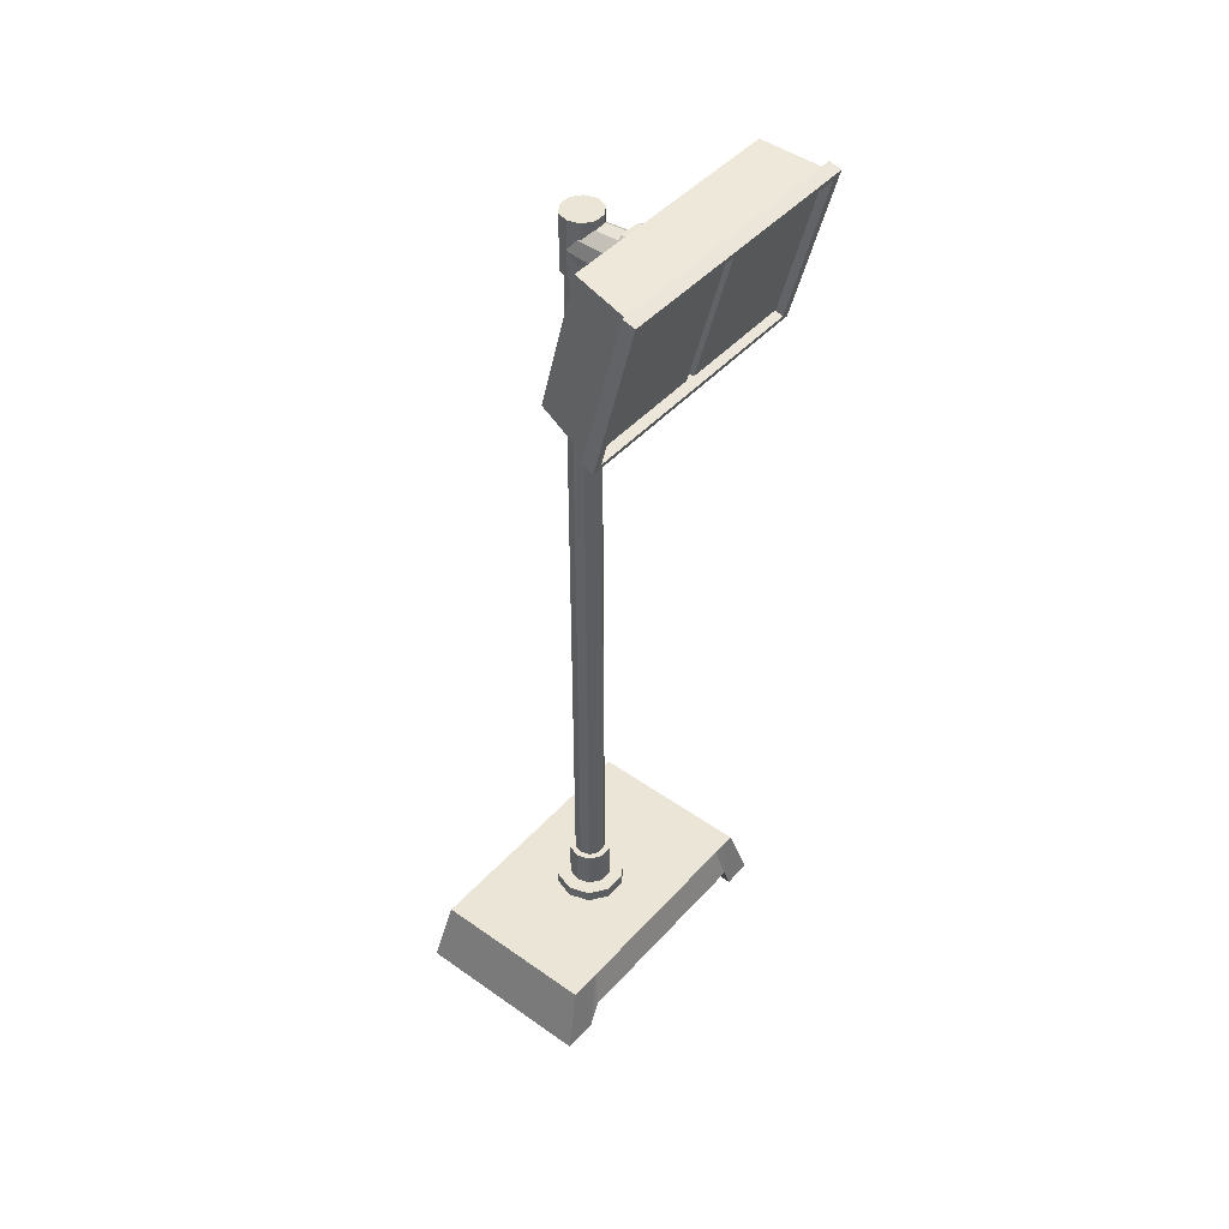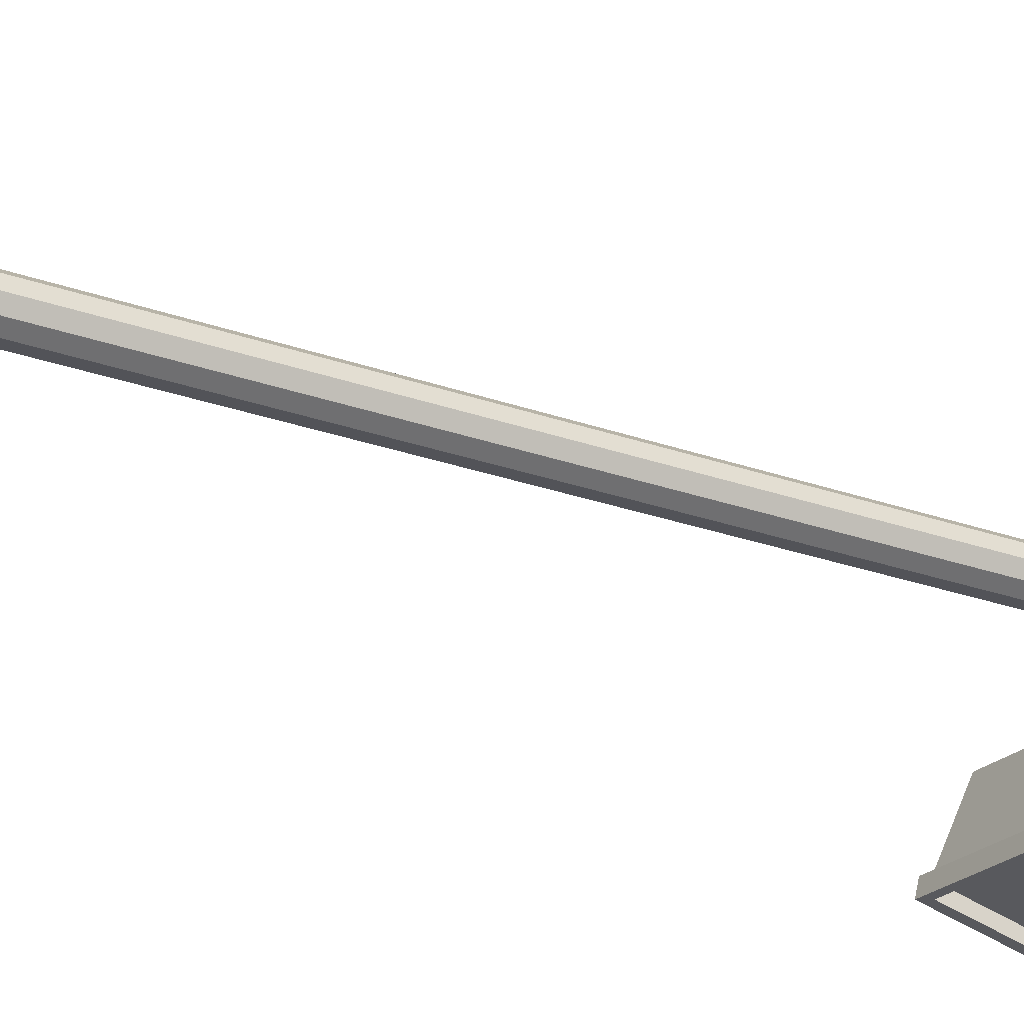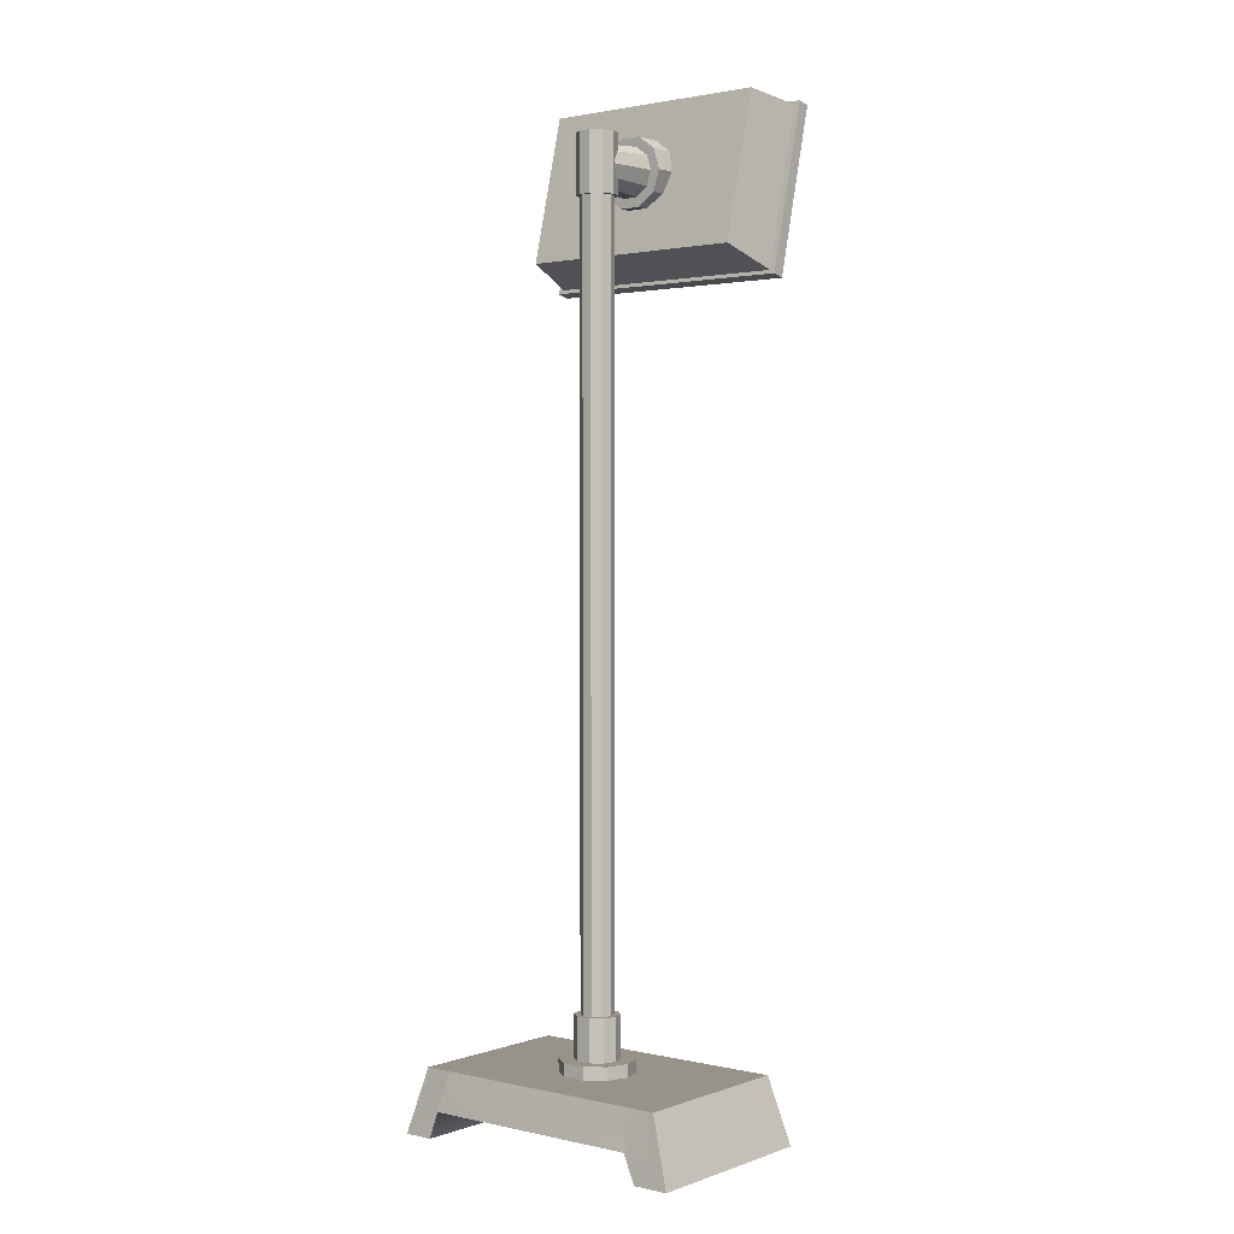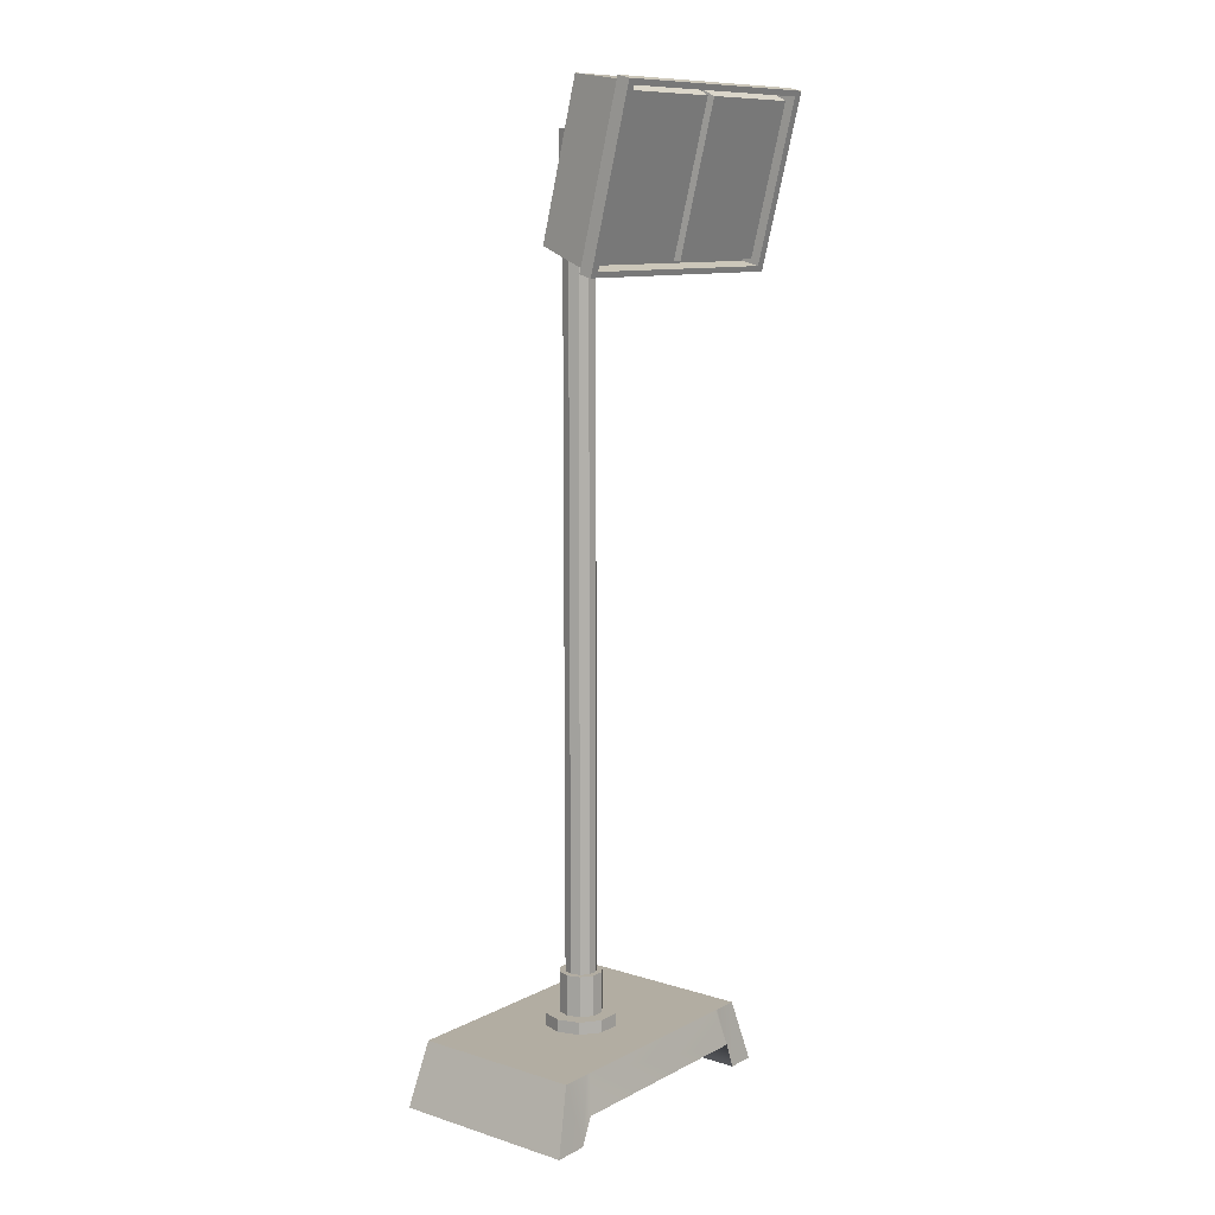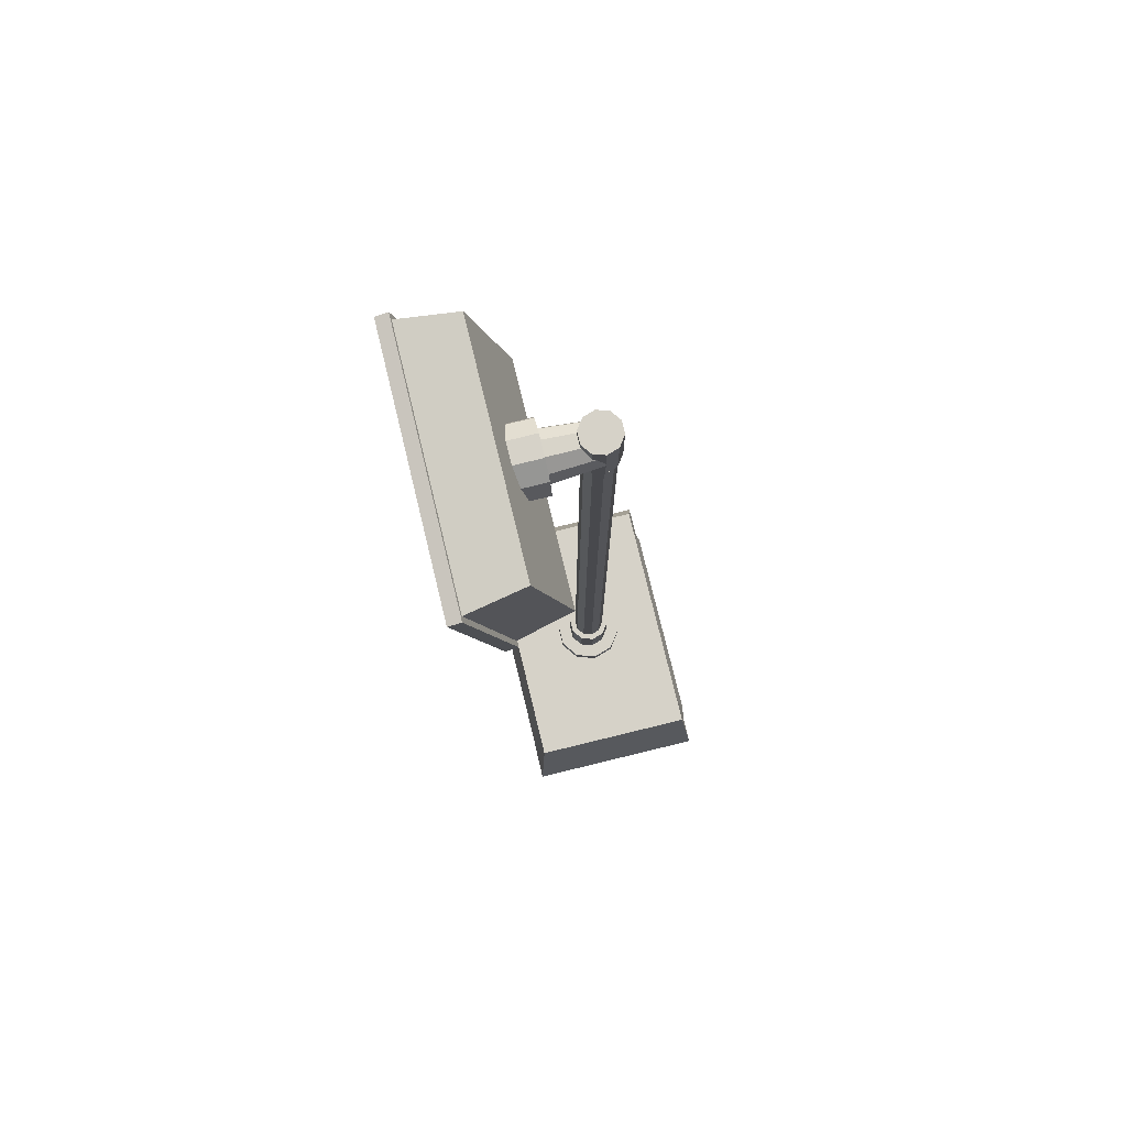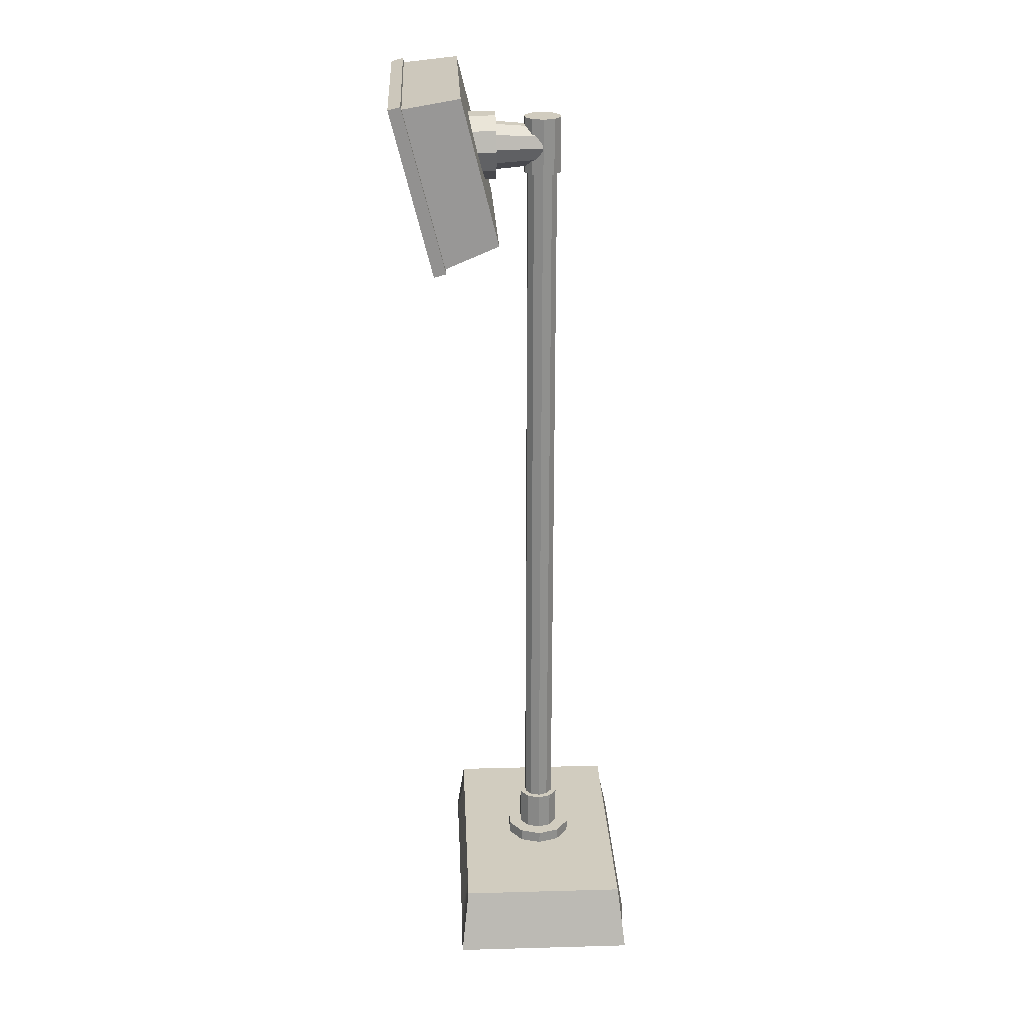
<metadata>
{"format":"obj","ext":"obj","renderer":"f3d","projection":"perspective","resolution":1024,"background":"white","views":[{"elev":45.8,"azim":129.1,"up":"+Y"},{"elev":-22.7,"azim":57.0,"up":"+Z"},{"elev":1.6,"azim":38.7,"up":"+Y"},{"elev":10.6,"azim":128.2,"up":"+Y"},{"elev":77.5,"azim":-103.7,"up":"+Y"},{"elev":24.2,"azim":-92.6,"up":"+Y"}]}
</metadata>
<code>
g default
v -7.111 2.682 0.2218
v -6.366 2.682 0.2218
v -7.111 3.156 0.103
v -6.366 3.156 0.103
v -7.142 3.131 -0.0817
v -6.335 3.131 -0.0817
v -7.142 2.617 0.04691
v -6.335 2.617 0.04691
v -7.16 3.142 -0.08457
v -6.317 3.142 -0.08457
v -6.317 2.606 0.04978
v -7.16 2.606 0.04978
v -7.16 3.132 -0.1247
v -6.317 3.132 -0.1247
v -6.317 2.596 0.009638
v -7.16 2.596 0.009638
v -7.133 3.115 -0.1204
v -6.344 3.115 -0.1204
v -6.344 2.613 0.005292
v -7.133 2.613 0.005292
v -7.133 3.13 -0.06068
v -6.344 3.13 -0.06068
v -6.344 2.628 0.06497
v -7.133 2.628 0.06497
v -6.739 2.628 0.06497
v -6.739 2.613 0.005292
v -6.739 2.596 0.009638
v -6.739 2.606 0.04978
v -6.739 2.617 0.04691
v -6.739 2.682 0.2218
v -6.739 3.156 0.103
v -6.739 3.131 -0.0817
v -6.739 3.142 -0.08457
v -6.739 3.132 -0.1247
v -6.739 3.115 -0.1204
v -6.739 3.13 -0.06068
v -7.126 3.121 -0.05844
v -6.746 3.121 -0.05844
v -6.746 2.637 0.06273
v -7.126 2.637 0.06273
v -7.119 3.102 -0.09536
v -6.753 3.102 -0.09536
v -6.753 2.636 0.02149
v -7.119 2.636 0.02149
v -6.732 3.121 -0.05842
v -6.732 2.637 0.0627
v -6.351 3.121 -0.05842
v -6.351 2.637 0.0627
v -6.725 3.103 -0.09226
v -6.725 2.637 0.02457
v -6.358 3.103 -0.09226
v -6.358 2.637 0.02457
g pCube17
f 1 30 31 3
f 3 31 32 5
f 41 42 43 44
f 7 29 30 1
f 2 8 6 4
f 7 1 3 5
f 5 32 33 9
f 6 8 11 10
f 29 7 12 28
f 7 5 9 12
f 9 33 34 13
f 10 11 15 14
f 28 12 16 27
f 12 9 13 16
f 13 34 35 17
f 14 15 19 18
f 27 16 20 26
f 16 13 17 20
f 17 35 36 21
f 18 19 23 22
f 26 20 24 25
f 20 17 21 24
f 19 26 25 23
f 15 27 26 19
f 11 28 27 15
f 8 29 28 11
f 30 29 8 2
f 31 30 2 4
f 32 31 4 6
f 33 32 6 10
f 34 33 10 14
f 35 34 14 18
f 36 35 18 22
f 50 49 51 52
f 21 36 38 37
f 36 25 39 38
f 25 24 40 39
f 24 21 37 40
f 37 38 42 41
f 38 39 43 42
f 39 40 44 43
f 40 37 41 44
f 25 36 45 46
f 36 22 47 45
f 22 23 48 47
f 23 25 46 48
f 46 45 49 50
f 45 47 51 49
f 47 48 52 51
f 48 46 50 52
g default
v -6.687 0.379 0.3522
v -6.713 0.379 0.3333
v -6.745 0.379 0.3333
v -6.771 0.379 0.3522
v -6.781 0.379 0.3828
v -6.771 0.379 0.4133
v -6.745 0.379 0.4322
v -6.713 0.379 0.4322
v -6.687 0.379 0.4133
v -6.677 0.379 0.3828
v -6.687 2.835 0.3522
v -6.713 2.835 0.3333
v -6.745 2.835 0.3333
v -6.771 2.835 0.3522
v -6.781 2.835 0.3828
v -6.771 2.835 0.4133
v -6.745 2.835 0.4322
v -6.713 2.835 0.4322
v -6.687 2.835 0.4133
v -6.677 2.835 0.3828
v -6.671 0.379 0.3408
v -6.707 0.379 0.3149
v -6.751 0.379 0.3149
v -6.786 0.379 0.3408
v -6.8 0.379 0.3828
v -6.786 0.379 0.4247
v -6.751 0.379 0.4506
v -6.707 0.379 0.4506
v -6.671 0.379 0.4247
v -6.657 0.379 0.3828
v -6.671 0.2442 0.3408
v -6.707 0.2442 0.3149
v -6.751 0.2442 0.3149
v -6.786 0.2442 0.3408
v -6.8 0.2442 0.3828
v -6.786 0.2442 0.4247
v -6.751 0.2442 0.4506
v -6.707 0.2442 0.4506
v -6.671 0.2442 0.4247
v -6.657 0.2442 0.3828
v -6.633 0.2442 0.3135
v -6.692 0.2442 0.2706
v -6.765 0.2442 0.2706
v -6.824 0.2442 0.3135
v -6.847 0.2442 0.3828
v -6.824 0.2442 0.452
v -6.765 0.2442 0.4949
v -6.692 0.2442 0.4949
v -6.633 0.2442 0.452
v -6.611 0.2442 0.3828
v -6.633 0.1762 0.3135
v -6.692 0.1762 0.2706
v -6.729 0.1762 0.3828
v -6.765 0.1762 0.2706
v -6.824 0.1762 0.3135
v -6.847 0.1762 0.3828
v -6.824 0.1762 0.452
v -6.765 0.1762 0.4949
v -6.692 0.1762 0.4949
v -6.633 0.1762 0.452
v -6.611 0.1762 0.3828
v -6.677 2.835 0.3453
v -6.709 2.835 0.3221
v -6.748 2.835 0.3221
v -6.78 2.835 0.3453
v -6.792 2.835 0.3828
v -6.78 2.835 0.4202
v -6.748 2.835 0.4434
v -6.709 2.835 0.4434
v -6.677 2.835 0.4202
v -6.665 2.835 0.3828
v -6.677 3.021 0.3453
v -6.709 3.021 0.3221
v -6.729 3.021 0.3828
v -6.748 3.021 0.3221
v -6.78 3.021 0.3453
v -6.792 3.021 0.3828
v -6.78 3.021 0.4202
v -6.748 3.021 0.4434
v -6.709 3.021 0.4434
v -6.677 3.021 0.4202
v -6.665 3.021 0.3828
g pCylinder25
f 53 54 64 63
f 54 55 65 64
f 55 56 66 65
f 56 57 67 66
f 57 58 68 67
f 58 59 69 68
f 59 60 70 69
f 60 61 71 70
f 61 62 72 71
f 62 53 63 72
f 104 103 105
f 106 104 105
f 107 106 105
f 108 107 105
f 109 108 105
f 110 109 105
f 111 110 105
f 112 111 105
f 113 112 105
f 103 113 105
f 124 125 126
f 125 127 126
f 127 128 126
f 128 129 126
f 129 130 126
f 130 131 126
f 131 132 126
f 132 133 126
f 133 134 126
f 134 124 126
f 54 53 73 74
f 55 54 74 75
f 56 55 75 76
f 57 56 76 77
f 58 57 77 78
f 59 58 78 79
f 60 59 79 80
f 61 60 80 81
f 62 61 81 82
f 53 62 82 73
f 74 73 83 84
f 75 74 84 85
f 76 75 85 86
f 77 76 86 87
f 78 77 87 88
f 79 78 88 89
f 80 79 89 90
f 81 80 90 91
f 82 81 91 92
f 73 82 92 83
f 84 83 93 94
f 85 84 94 95
f 86 85 95 96
f 87 86 96 97
f 88 87 97 98
f 89 88 98 99
f 90 89 99 100
f 91 90 100 101
f 92 91 101 102
f 83 92 102 93
f 94 93 103 104
f 95 94 104 106
f 96 95 106 107
f 97 96 107 108
f 98 97 108 109
f 99 98 109 110
f 100 99 110 111
f 101 100 111 112
f 102 101 112 113
f 93 102 113 103
f 63 64 115 114
f 64 65 116 115
f 65 66 117 116
f 66 67 118 117
f 67 68 119 118
f 68 69 120 119
f 69 70 121 120
f 70 71 122 121
f 71 72 123 122
f 72 63 114 123
f 114 115 125 124
f 115 116 127 125
f 116 117 128 127
f 117 118 129 128
f 118 119 130 129
f 119 120 131 130
f 120 121 132 131
f 121 122 133 132
f 122 123 134 133
f 123 114 124 134
g default
v -7.234 -0.006423 0.6845
v -6.237 -0.006423 0.6845
v -7.169 0.2032 0.659
v -6.302 0.2032 0.659
v -7.169 0.2032 0.09668
v -6.302 0.2032 0.09668
v -7.234 -0.006423 0.07118
v -6.237 -0.006423 0.07118
v -6.351 -0.006423 0.07118
v -6.351 -0.006423 0.6845
v -6.401 0.2032 0.659
v -6.401 0.2032 0.09668
v -7.139 -0.006423 0.07118
v -7.139 -0.006423 0.6845
v -7.086 0.2032 0.659
v -7.086 0.2032 0.09668
v -6.388 0.08052 0.07118
v -6.388 0.08052 0.6845
v -6.415 0.2032 0.659
v -6.415 0.2032 0.09668
v -7.106 0.08052 0.07118
v -7.106 0.08052 0.6845
v -7.076 0.2032 0.659
v -7.076 0.2032 0.09668
g pCube18
f 135 148 149 137
f 137 149 150 139
f 139 150 147 141
f 141 147 148 135
f 136 142 140 138
f 141 135 137 139
f 143 142 136 144
f 145 144 136 138
f 146 145 138 140
f 143 146 140 142
f 147 155 156 148
f 149 148 156 157
f 150 149 157 158
f 147 150 158 155
f 151 143 144 152
f 153 152 144 145
f 154 153 145 146
f 151 154 146 143
f 155 151 152 156
f 157 156 152 153
f 158 157 153 154
f 155 158 154 151
g default
v -6.639 2.859 0.2244
v -6.695 2.819 0.2246
v -6.764 2.819 0.2246
v -6.819 2.859 0.2244
v -6.841 2.925 0.2241
v -6.819 2.991 0.2238
v -6.764 3.031 0.2236
v -6.695 3.031 0.2236
v -6.639 2.991 0.2238
v -6.618 2.925 0.2241
v -6.639 2.859 0.1222
v -6.695 2.818 0.1223
v -6.764 2.818 0.1223
v -6.819 2.859 0.1222
v -6.841 2.925 0.1219
v -6.819 2.99 0.1216
v -6.764 3.031 0.1214
v -6.695 3.031 0.1214
v -6.639 2.99 0.1216
v -6.618 2.925 0.1219
v -6.729 2.925 0.1219
v -6.665 2.878 0.2243
v -6.705 2.849 0.2244
v -6.754 2.849 0.2244
v -6.794 2.878 0.2243
v -6.809 2.925 0.2241
v -6.794 2.972 0.2239
v -6.754 3.001 0.2238
v -6.705 3.001 0.2238
v -6.665 2.972 0.2239
v -6.649 2.925 0.2241
v -6.676 2.887 0.382
v -6.709 2.863 0.3821
v -6.729 2.926 0.3818
v -6.75 2.863 0.3821
v -6.783 2.887 0.382
v -6.795 2.926 0.3818
v -6.783 2.965 0.3816
v -6.75 2.989 0.3815
v -6.709 2.989 0.3815
v -6.676 2.965 0.3816
v -6.663 2.926 0.3818
g pCylinder26
f 159 160 170 169
f 160 161 171 170
f 161 162 172 171
f 162 163 173 172
f 163 164 174 173
f 164 165 175 174
f 165 166 176 175
f 166 167 177 176
f 167 168 178 177
f 168 159 169 178
f 191 190 192
f 193 191 192
f 194 193 192
f 195 194 192
f 196 195 192
f 197 196 192
f 198 197 192
f 199 198 192
f 200 199 192
f 190 200 192
f 169 170 179
f 170 171 179
f 171 172 179
f 172 173 179
f 173 174 179
f 174 175 179
f 175 176 179
f 176 177 179
f 177 178 179
f 178 169 179
f 160 159 180 181
f 161 160 181 182
f 162 161 182 183
f 163 162 183 184
f 164 163 184 185
f 165 164 185 186
f 166 165 186 187
f 167 166 187 188
f 168 167 188 189
f 159 168 189 180
f 181 180 190 191
f 182 181 191 193
f 183 182 193 194
f 184 183 194 195
f 185 184 195 196
f 186 185 196 197
f 187 186 197 198
f 188 187 198 199
f 189 188 199 200
f 180 189 200 190

</code>
